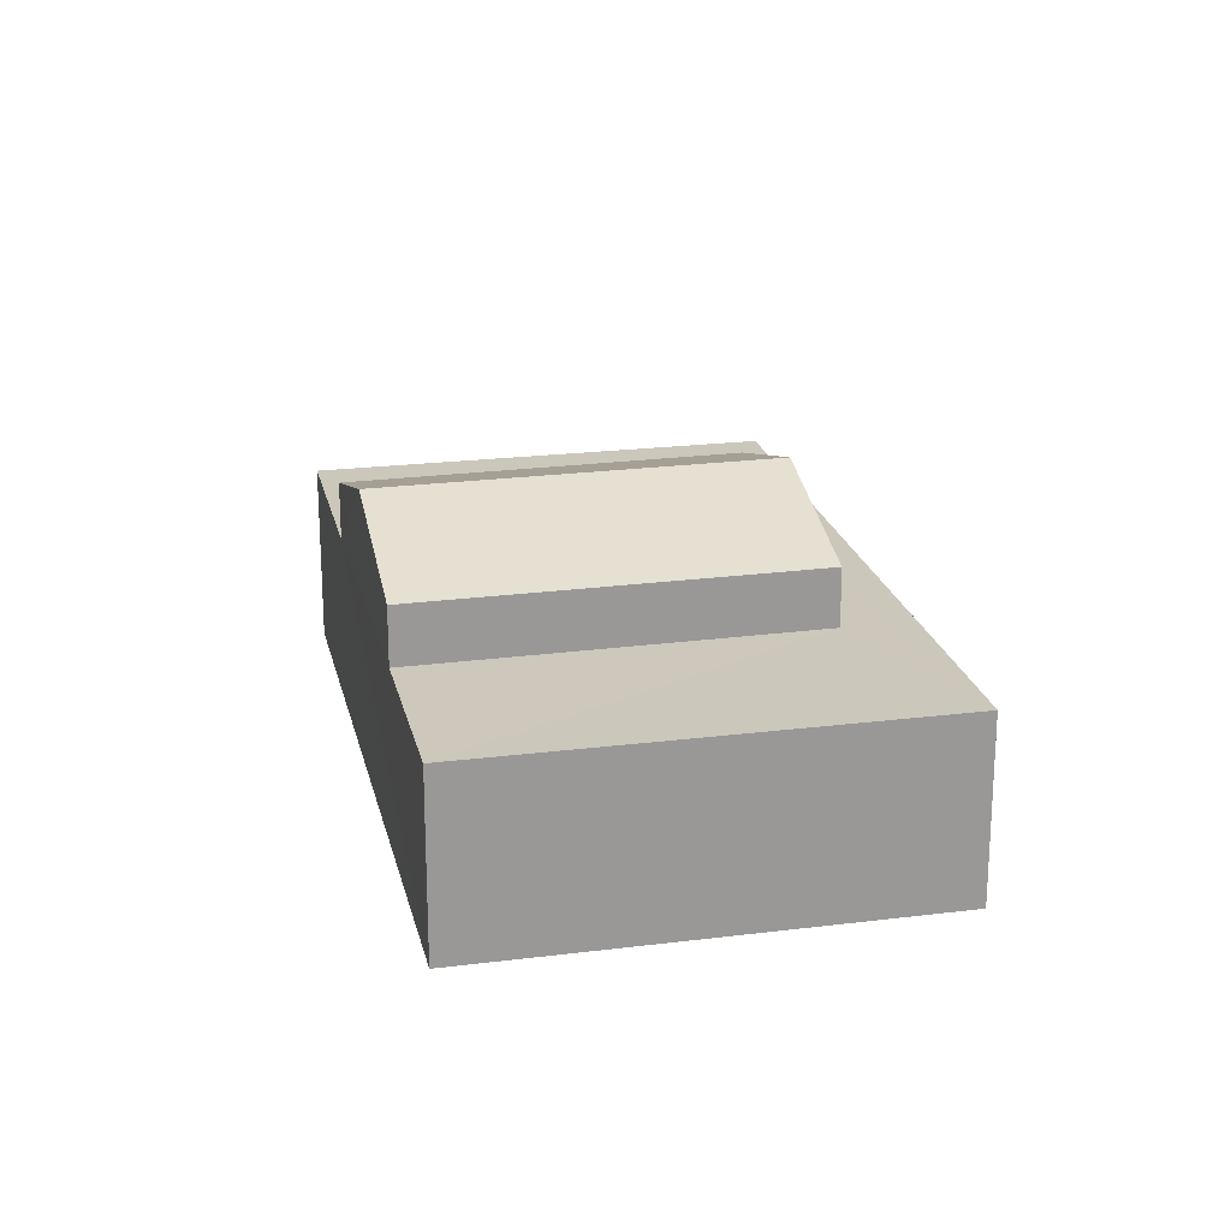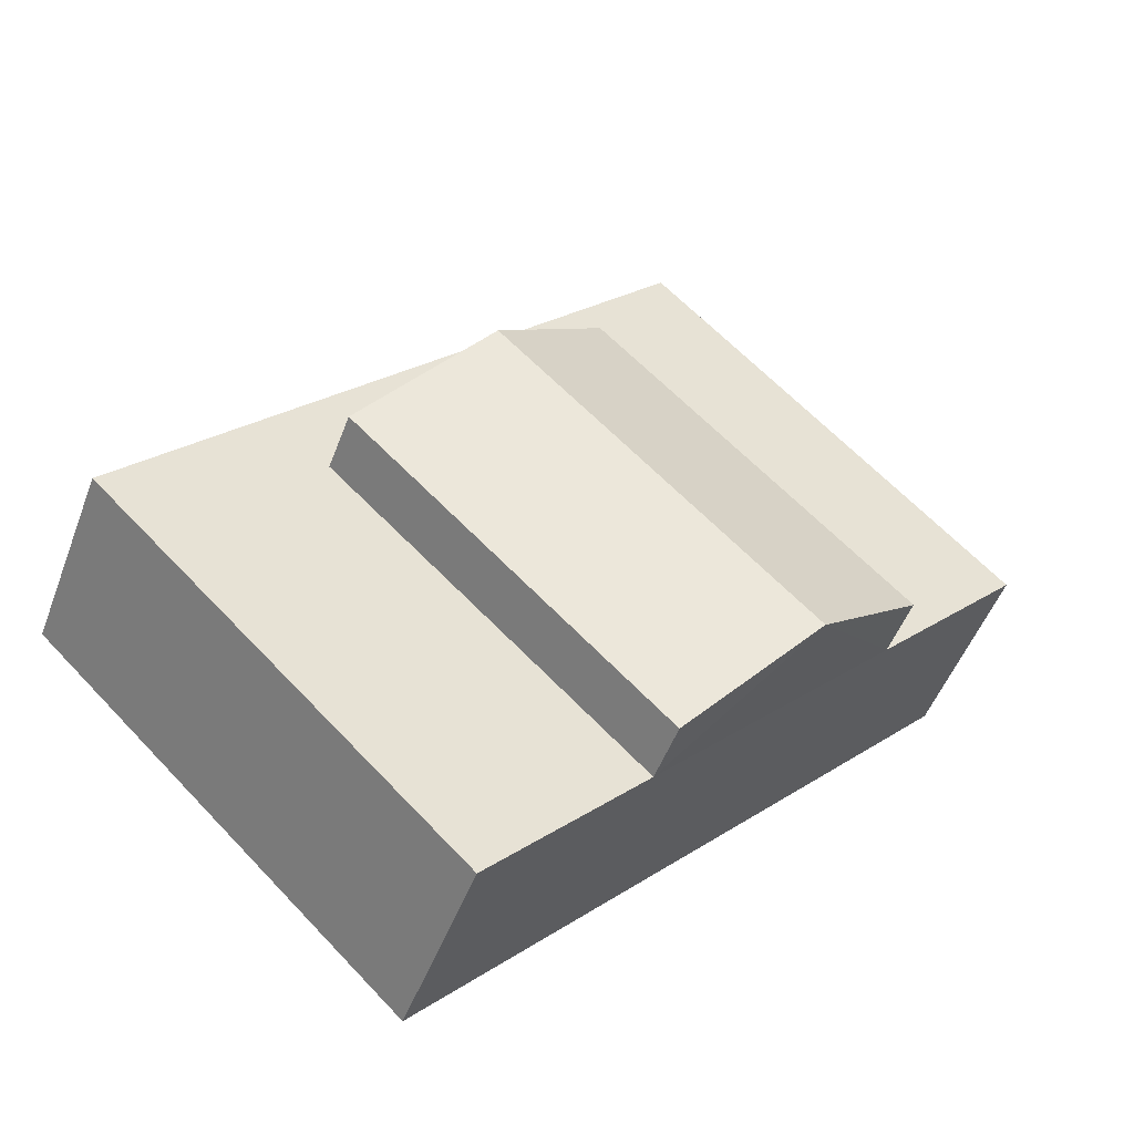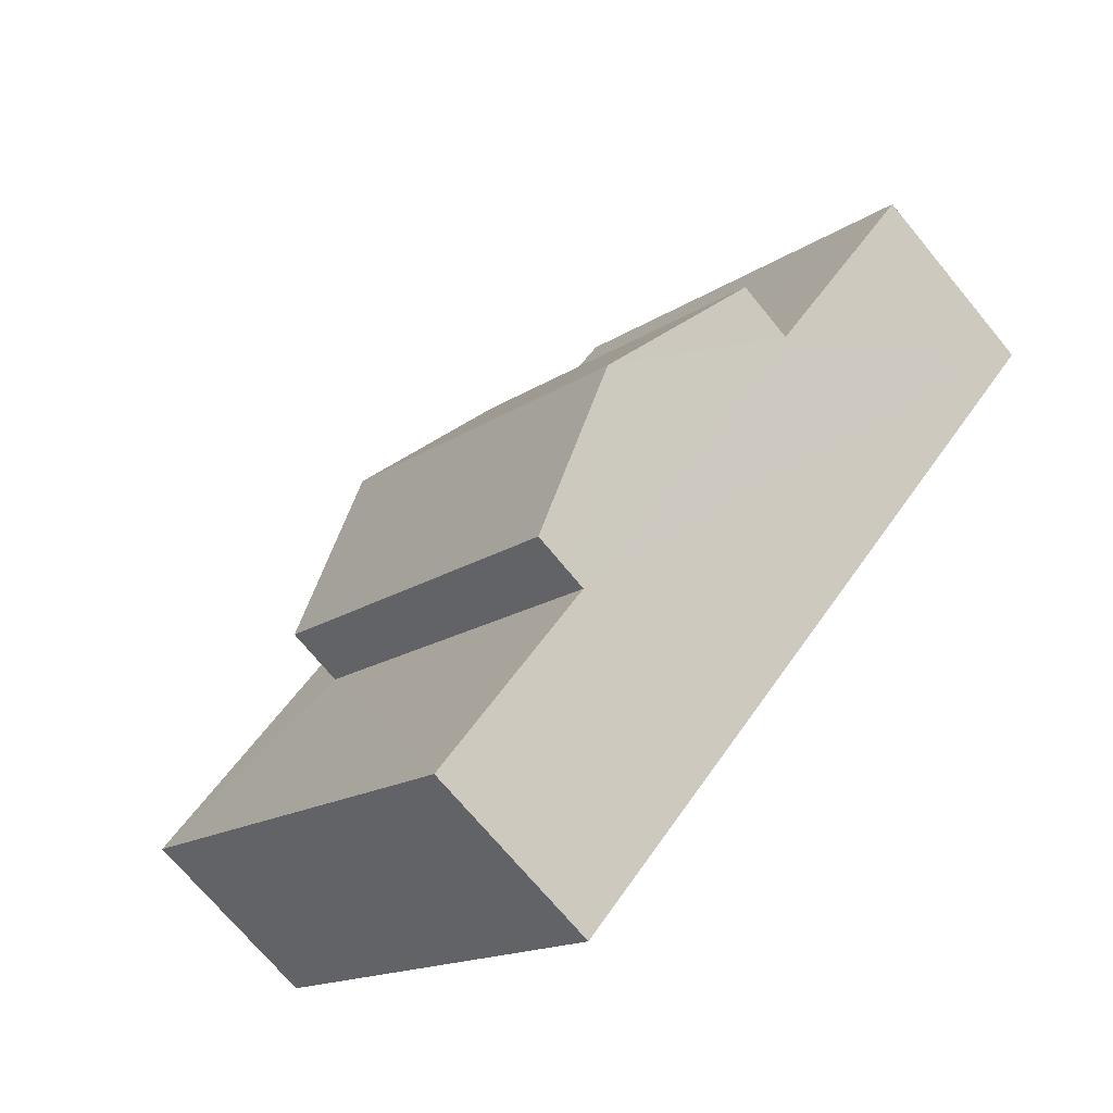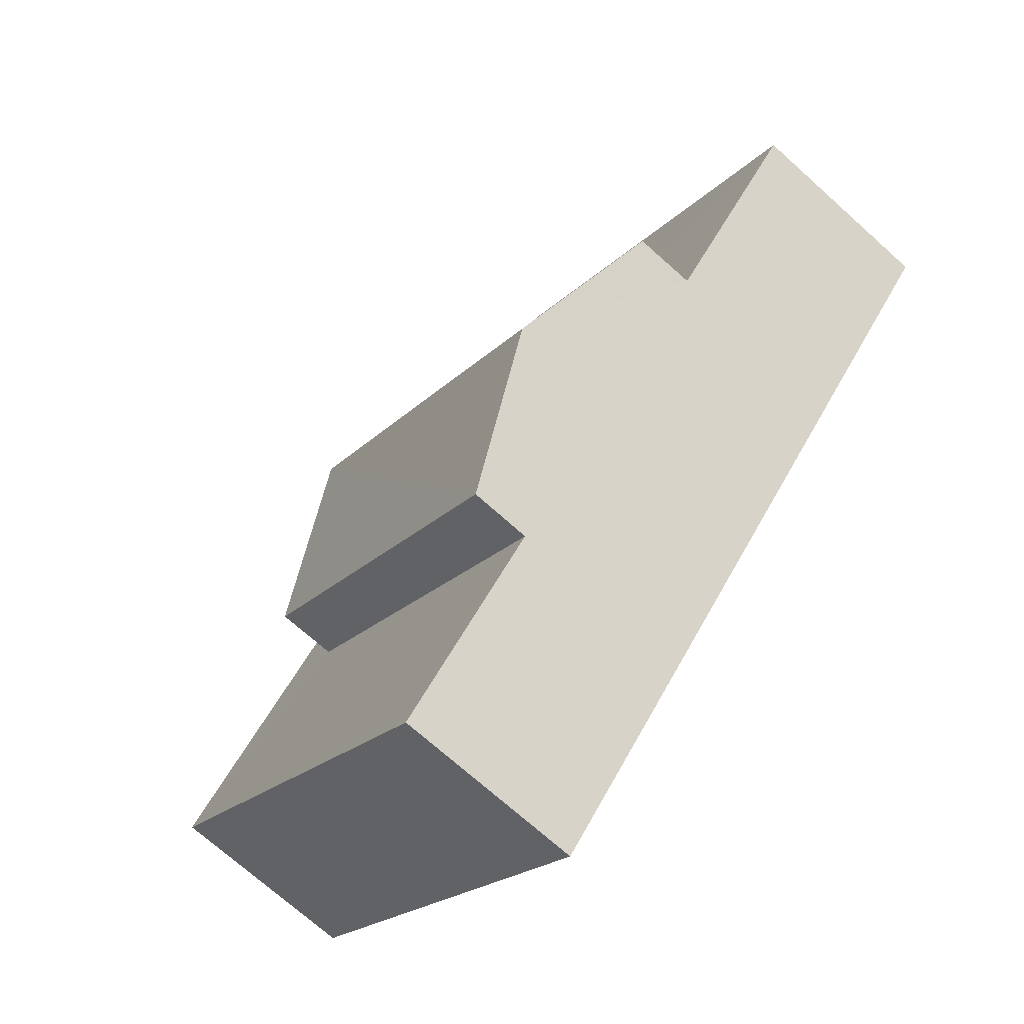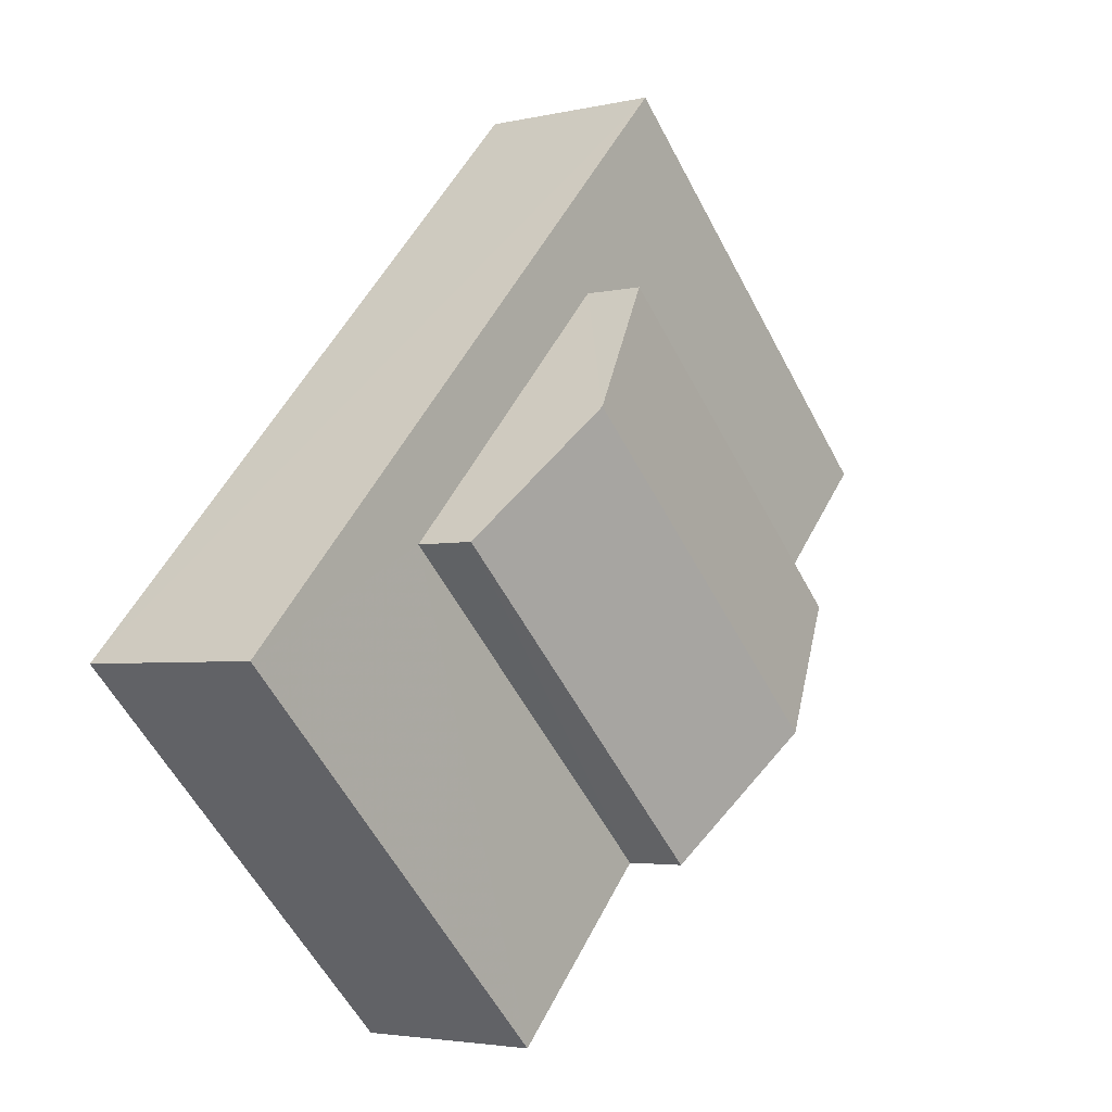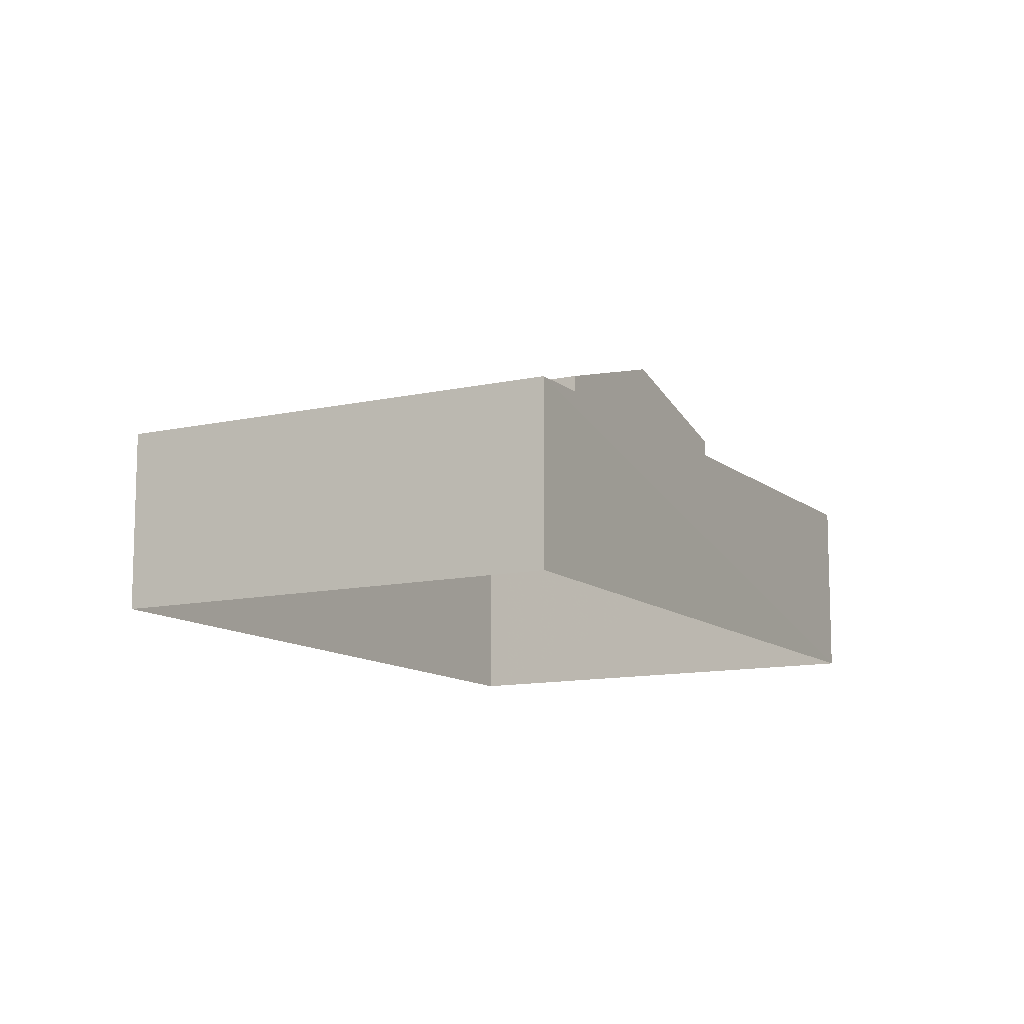
<metadata>
{"format":"obj","ext":"obj","renderer":"f3d","projection":"perspective","resolution":1024,"background":"white","views":[{"elev":21.6,"azim":123.5,"up":"+Z"},{"elev":-49.3,"azim":-20.2,"up":"+Y"},{"elev":-71.1,"azim":39.6,"up":"+Y"},{"elev":-71.6,"azim":48.1,"up":"+Y"},{"elev":-3.4,"azim":-51.6,"up":"+Y"},{"elev":-11.5,"azim":164.9,"up":"+Z"}]}
</metadata>
<code>
v -3.122e+05 4.302e+04 23.54
v -3.122e+05 4.301e+04 23.53
v -3.122e+05 4.303e+04 23.54
v -3.122e+05 4.3e+04 23.53
v -3.122e+05 4.302e+04 30.85
v -3.122e+05 4.301e+04 29.63
v -3.122e+05 4.301e+04 30.84
v -3.122e+05 4.301e+04 29.64
v -3.122e+05 4.302e+04 29.64
v -3.122e+05 4.301e+04 29.64
v -3.122e+05 4.302e+04 28.18
v -3.122e+05 4.303e+04 28.19
v -3.122e+05 4.302e+04 28.18
v -3.122e+05 4.301e+04 28.18
v -3.122e+05 4.3e+04 28.17
v -3.122e+05 4.301e+04 28.18
v -3.122e+05 4.301e+04 28.18
v -3.122e+05 4.301e+04 28.17
f 1 2 3
f 1 4 2
f 5 6 7
f 5 8 6
f 7 9 5
f 7 10 9
f 11 12 13
f 14 11 13
f 15 16 17
f 12 17 16
f 16 15 18
f 12 16 13
f 12 3 2
f 17 12 2
f 17 2 4
f 15 17 4
f 12 1 3
f 12 11 1
f 4 1 18
f 4 18 15
f 1 11 14
f 6 18 7
f 7 14 10
f 1 14 18
f 18 14 7
f 14 9 10
f 14 13 9
f 9 13 5
f 13 16 5
f 16 8 5
f 18 6 8
f 16 18 8

</code>
